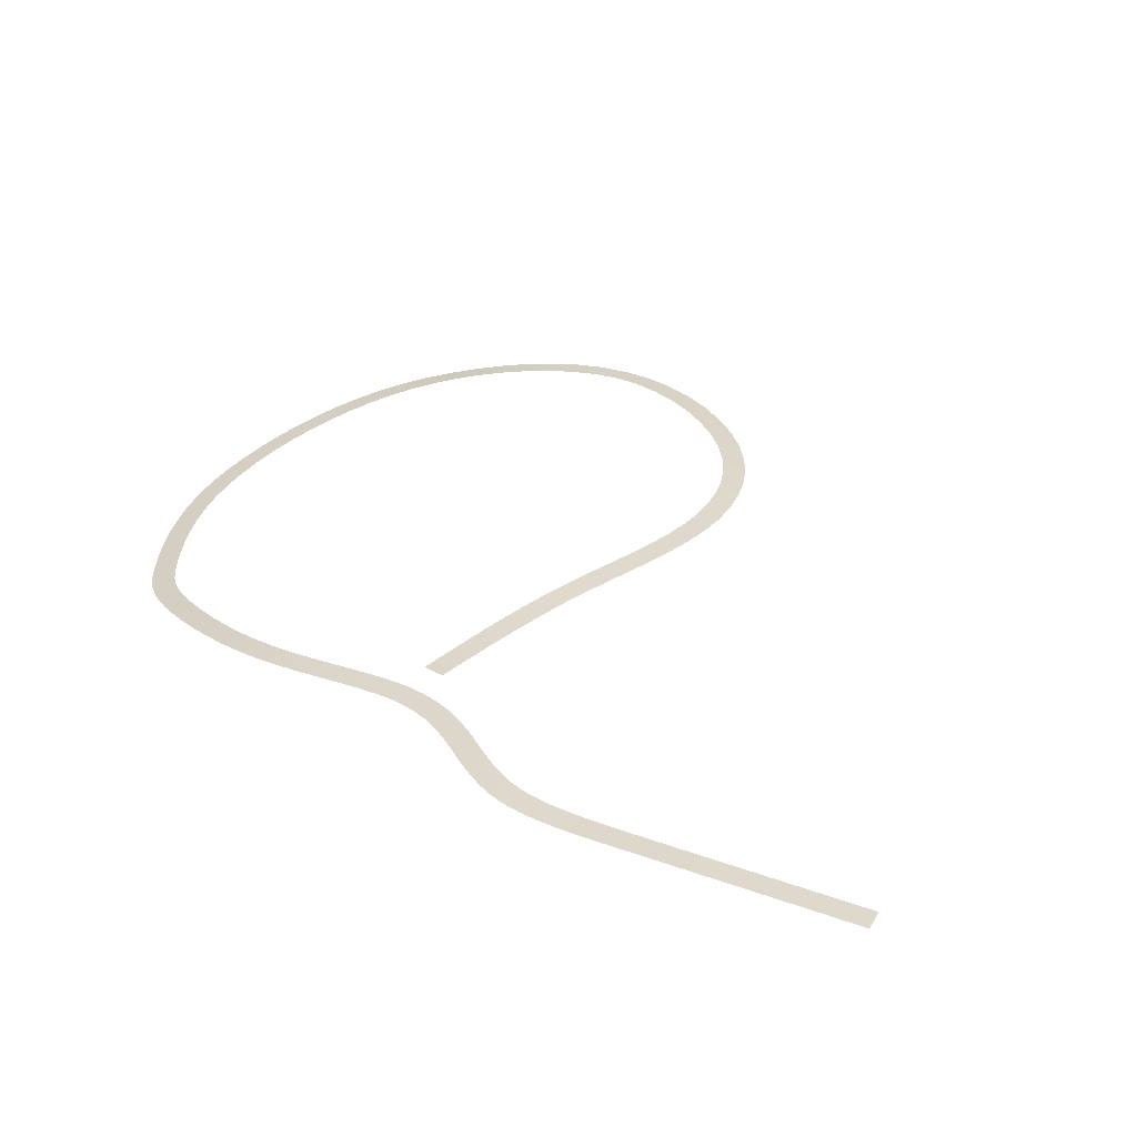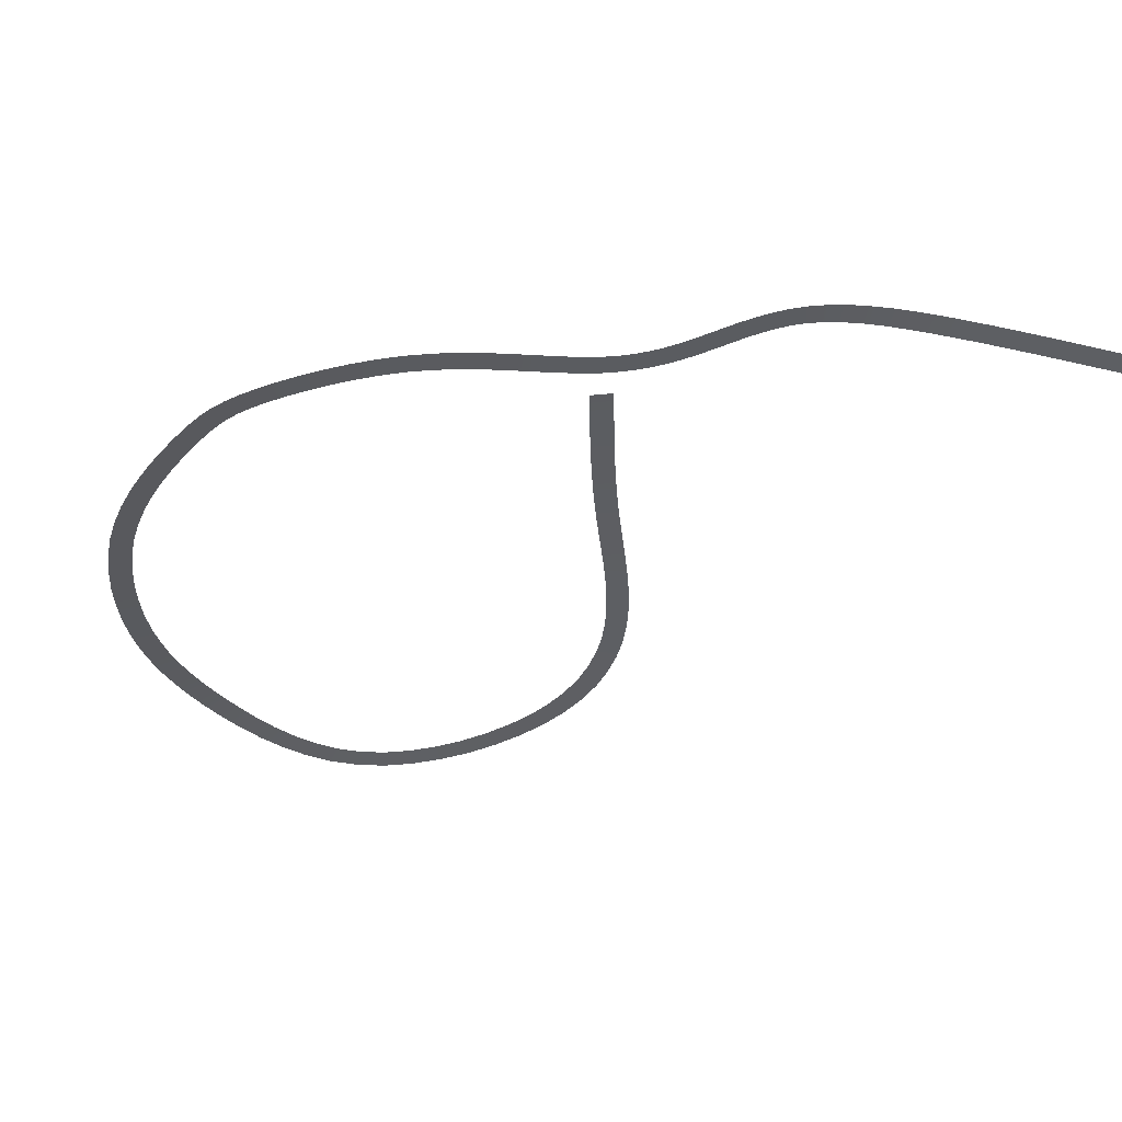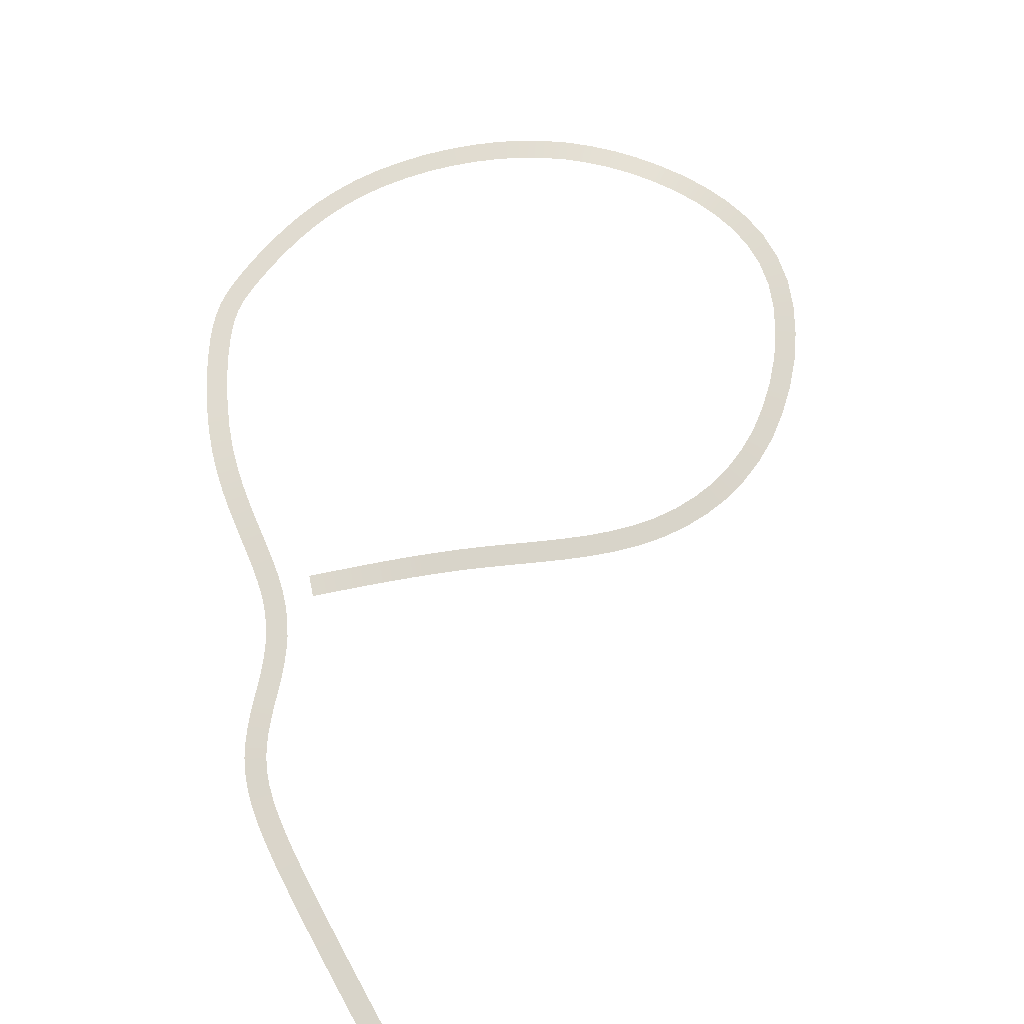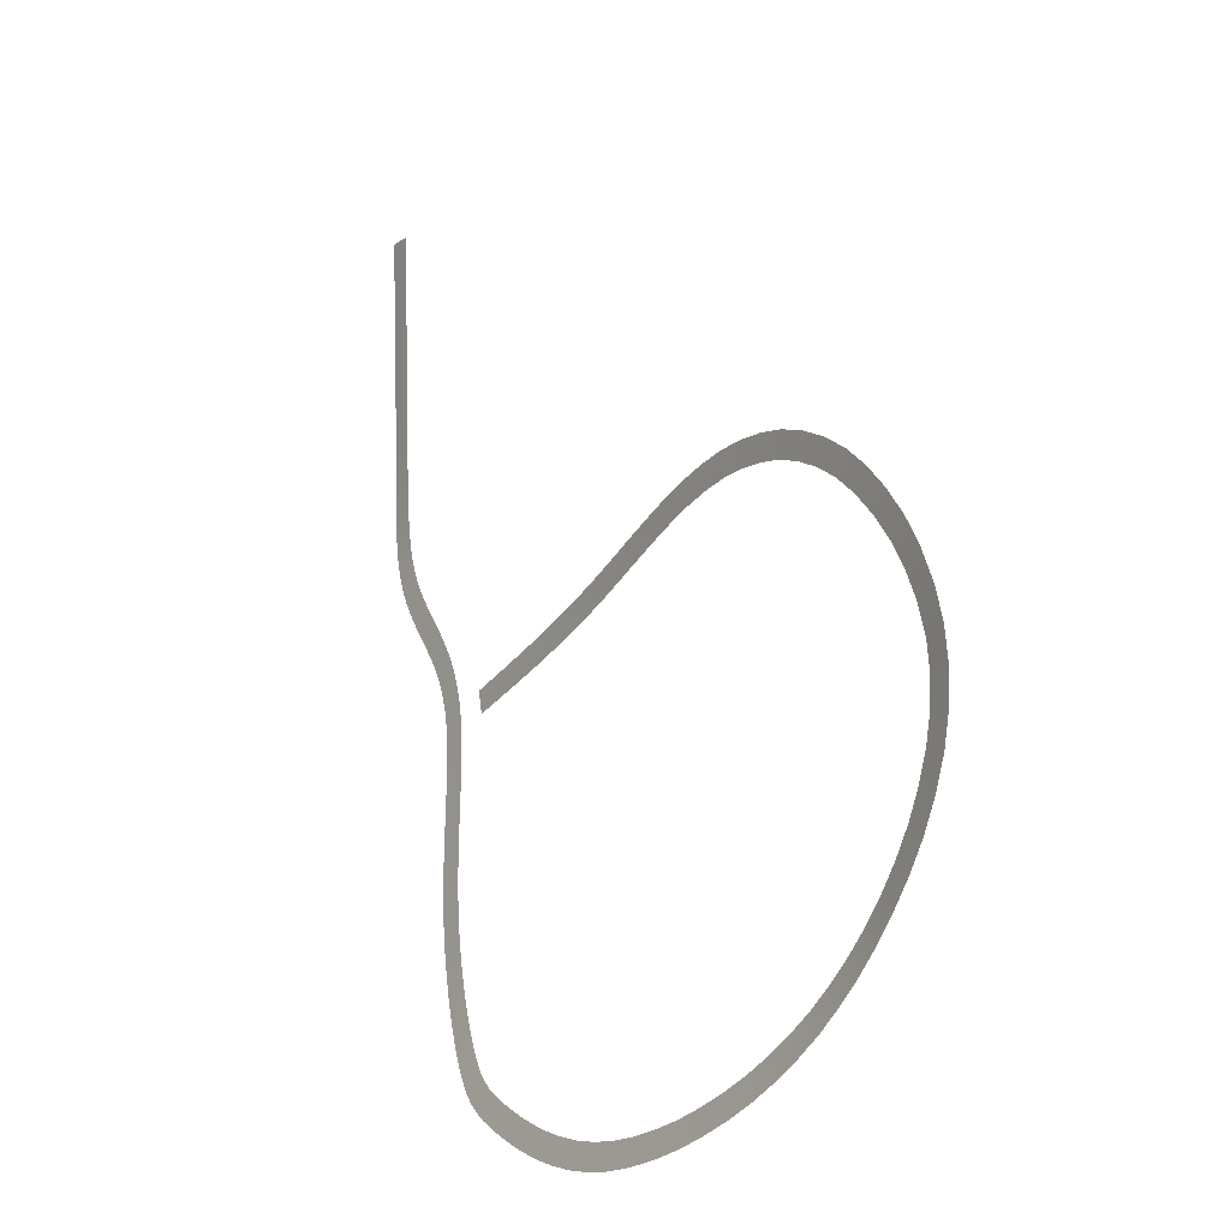
<metadata>
{"format":"obj","ext":"obj","renderer":"f3d","projection":"perspective","resolution":1024,"background":"white","views":[{"elev":34.4,"azim":-66.3,"up":"+Y"},{"elev":-36.5,"azim":-107.5,"up":"+Y"},{"elev":76.9,"azim":-30.1,"up":"+Y"},{"elev":-12.4,"azim":54.4,"up":"+Z"}]}
</metadata>
<code>
g Custom_Mesh_-_Baked
v -290.8 204.4 1106
v -290.8 204.5 1104
v -289.8 204.3 1106
v -289.8 204.4 1104
v -288.8 204.3 1106
v -290.7 204.5 1101
v -288.8 204.3 1104
v -289.7 204.4 1101
v -288.7 204.4 1101
v -290.7 204.5 1101
v -290.6 204.6 1098
v -289.7 204.4 1101
v -289.6 204.5 1098
v -288.7 204.4 1101
v -290.6 204.6 1095
v -288.6 204.4 1098
v -289.6 204.5 1095
v -288.6 204.5 1095
v -290.6 204.6 1095
v -290.5 204.6 1093
v -289.6 204.5 1095
v -289.5 204.6 1093
v -288.6 204.5 1095
v -290.4 204.6 1090
v -288.5 204.5 1093
v -289.4 204.6 1091
v -288.4 204.5 1091
v -290.4 204.6 1090
v -290.3 204.6 1088
v -289.4 204.6 1091
v -289.3 204.6 1088
v -288.4 204.5 1091
v -290.2 204.6 1086
v -288.3 204.5 1088
v -289.2 204.5 1086
v -288.2 204.5 1086
v -290.2 204.6 1086
v -290.1 204.5 1084
v -289.2 204.5 1086
v -289.1 204.5 1084
v -288.2 204.5 1086
v -289.8 204.5 1082
v -288.1 204.5 1084
v -288.9 204.4 1083
v -287.9 204.4 1083
v -289.8 204.5 1082
v -289.6 204.4 1081
v -288.9 204.4 1083
v -288.6 204.4 1081
v -287.9 204.4 1083
v -289.2 204.3 1079
v -287.6 204.4 1081
v -288.2 204.3 1080
v -287.3 204.3 1080
v -289.2 204.3 1079
v -288.7 204.2 1078
v -288.2 204.3 1080
v -287.8 204.2 1078
v -287.3 204.3 1080
v -288.1 204.1 1077
v -286.8 204.3 1079
v -287.2 204.1 1077
v -286.3 204.2 1077
v -288.1 204.1 1077
v -287.3 204 1075
v -287.2 204.1 1077
v -286.5 204.1 1076
v -286.3 204.2 1077
v -286.5 203.9 1074
v -285.7 204.1 1076
v -285.7 204 1075
v -284.9 204 1075
v -286.5 203.9 1074
v -285.7 203.8 1073
v -285.7 204 1075
v -284.9 203.9 1074
v -284.9 204 1075
v -284.8 203.8 1072
v -284.1 204 1074
v -284 203.8 1073
v -283.3 203.9 1074
v -284.8 203.8 1072
v -283.9 203.7 1071
v -284 203.8 1073
v -283.2 203.7 1072
v -283.3 203.9 1074
v -283.1 203.6 1070
v -282.4 203.8 1073
v -282.3 203.6 1071
v -281.6 203.7 1072
v -283.1 203.6 1070
v -282.3 203.5 1069
v -282.3 203.6 1071
v -281.6 203.6 1070
v -281.6 203.7 1072
v -281.6 203.4 1069
v -280.8 203.6 1071
v -280.8 203.5 1069
v -280 203.5 1070
v -281.6 203.4 1069
v -281 203.3 1068
v -280.8 203.5 1069
v -280.2 203.4 1068
v -280 203.5 1070
v -280.5 203.2 1066
v -279.3 203.4 1069
v -279.6 203.3 1067
v -278.6 203.3 1067
v -280.5 203.2 1066
v -280 203.1 1065
v -279.6 203.3 1067
v -279 203.2 1066
v -278.6 203.3 1067
v -279.5 203 1064
v -278.1 203.2 1066
v -278.6 203 1064
v -277.6 203.1 1065
v -279.5 203 1064
v -279.2 202.9 1063
v -278.6 203 1064
v -278.2 202.9 1063
v -277.6 203.1 1065
v -279 202.7 1061
v -277.3 202.9 1063
v -278 202.7 1061
v -277 202.7 1061
v -279 202.7 1061
v -278.7 202.5 1059
v -278 202.7 1061
v -277.7 202.5 1059
v -277 202.7 1061
v -278.5 202.3 1057
v -276.7 202.6 1059
v -277.5 202.3 1057
v -276.5 202.4 1057
v -278.5 202.3 1057
v -278.2 202.1 1055
v -277.5 202.3 1057
v -277.3 202.1 1055
v -276.5 202.4 1057
v -277.9 201.9 1053
v -276.3 202.1 1055
v -276.9 201.9 1053
v -275.9 201.9 1053
v -277.9 201.9 1053
v -277.5 201.6 1051
v -276.9 201.9 1053
v -276.5 201.6 1051
v -275.9 201.9 1053
v -276.9 201.3 1049
v -275.5 201.6 1051
v -275.9 201.3 1049
v -275 201.3 1049
v -276.9 201.3 1049
v -276.2 201 1047
v -275.9 201.3 1049
v -275.2 201 1047
v -275 201.3 1049
v -275.3 200.6 1045
v -274.3 201 1047
v -274.4 200.7 1045
v -273.5 200.7 1045
v -275.3 200.6 1045
v -274.4 200.3 1043
v -274.4 200.7 1045
v -273.5 200.4 1043
v -273.5 200.7 1045
v -273.5 200 1041
v -272.6 200.4 1044
v -272.6 200 1042
v -271.8 200.1 1042
v -273.5 200 1041
v -272.6 199.7 1039
v -272.6 200 1042
v -271.7 199.8 1040
v -271.8 200.1 1042
v -271.7 199.4 1038
v -270.9 199.9 1041
v -270.9 199.5 1039
v -270 199.6 1039
v -271.7 199.4 1038
v -270.8 199.2 1037
v -270.9 199.5 1039
v -270.1 199.3 1038
v -270 199.6 1039
v -270 199 1036
v -269.3 199.4 1038
v -269.3 199.1 1037
v -268.6 199.3 1037
v -270 199 1036
v -269.1 198.9 1035
v -269.3 199.1 1037
v -268.5 199 1036
v -268.6 199.3 1037
v -268.2 198.7 1035
v -267.9 199.1 1037
v -267.6 198.9 1035
v -267.1 199 1036
v -268.2 198.7 1035
v -267.2 198.6 1034
v -267.6 198.9 1035
v -266.7 198.8 1035
v -267.1 199 1036
v -266.1 198.5 1034
v -266.2 198.9 1036
v -265.6 198.7 1034
v -265.2 198.8 1035
v -266.1 198.5 1034
v -264.8 198.4 1033
v -265.6 198.7 1034
v -264.4 198.6 1034
v -265.2 198.8 1035
v -263.3 198.3 1032
v -264 198.7 1035
v -263 198.5 1033
v -262.6 198.6 1034
v -263.3 198.3 1032
v -261.6 198.2 1032
v -263 198.5 1033
v -261.3 198.3 1033
v -262.6 198.6 1034
v -259.8 198 1031
v -261 198.5 1034
v -259.5 198.2 1032
v -259.3 198.4 1033
v -259.8 198 1031
v -257.8 198 1031
v -259.5 198.2 1032
v -257.6 198.1 1032
v -259.3 198.4 1033
v -255.7 197.9 1030
v -257.4 198.3 1033
v -255.5 198.1 1031
v -255.4 198.3 1032
v -255.7 197.9 1030
v -253.4 197.8 1030
v -255.5 198.1 1031
v -253.4 198 1031
v -255.4 198.3 1032
v -251.1 197.8 1030
v -253.3 198.2 1032
v -251.1 198 1031
v -251.2 198.2 1032
v -251.1 197.8 1030
v -248.7 197.9 1030
v -251.1 198 1031
v -248.8 198.1 1031
v -251.2 198.2 1032
v -246.3 197.9 1031
v -248.9 198.3 1032
v -246.4 198.1 1032
v -246.6 198.3 1033
v -246.3 197.9 1031
v -243.8 198 1031
v -246.4 198.1 1032
v -244.1 198.2 1032
v -246.6 198.3 1033
v -241.5 198.2 1032
v -244.4 198.4 1033
v -241.8 198.4 1033
v -242.1 198.5 1034
v -241.5 198.2 1032
v -239.1 198.3 1033
v -241.8 198.4 1033
v -239.5 198.5 1034
v -242.1 198.5 1034
v -236.9 198.5 1034
v -239.9 198.7 1035
v -237.4 198.6 1035
v -237.8 198.8 1036
v -236.9 198.5 1034
v -234.8 198.6 1035
v -237.4 198.6 1035
v -235.3 198.8 1036
v -237.8 198.8 1036
v -232.8 198.8 1036
v -235.8 199 1037
v -233.4 199 1037
v -234 199.2 1038
v -232.8 198.8 1036
v -230.9 199 1038
v -233.4 199 1037
v -231.6 199.1 1039
v -234 199.2 1038
v -229.2 199.1 1039
v -232.2 199.3 1039
v -229.8 199.3 1040
v -230.5 199.5 1041
v -229.2 199.1 1039
v -227.5 199.2 1041
v -229.8 199.3 1040
v -228.2 199.4 1042
v -230.5 199.5 1041
v -225.9 199.3 1043
v -228.9 199.6 1042
v -226.7 199.5 1043
v -227.4 199.7 1044
v -225.9 199.3 1043
v -224.4 199.4 1045
v -226.7 199.5 1043
v -225.2 199.6 1045
v -227.4 199.7 1044
v -223 199.5 1047
v -226 199.8 1046
v -223.8 199.7 1047
v -224.6 199.9 1048
v -223 199.5 1047
v -221.7 199.5 1049
v -223.8 199.7 1047
v -222.5 199.7 1049
v -224.6 199.9 1048
v -220.6 199.6 1051
v -223.4 199.9 1050
v -221.5 199.7 1052
v -222.4 199.9 1052
v -220.6 199.6 1051
v -219.8 199.6 1054
v -221.5 199.7 1052
v -220.8 199.8 1054
v -222.4 199.9 1052
v -219.4 199.7 1056
v -221.7 199.9 1054
v -220.3 199.8 1056
v -221.3 199.9 1056
v -219.4 199.7 1056
v -219.4 199.7 1059
v -220.3 199.8 1056
v -220.3 199.9 1059
v -221.3 199.9 1056
v -219.8 199.8 1061
v -221.3 200 1059
v -220.8 200 1061
v -221.7 200.1 1061
v -219.8 199.8 1061
v -220.8 200 1064
v -220.8 200 1061
v -221.7 200.1 1064
v -221.7 200.1 1061
v -222.1 200.2 1066
v -222.6 200.2 1063
v -222.9 200.3 1066
v -223.8 200.4 1065
v -222.1 200.2 1066
v -223.7 200.4 1069
v -222.9 200.3 1066
v -224.5 200.5 1068
v -223.8 200.4 1065
v -225.6 200.6 1071
v -225.3 200.6 1068
v -226.3 200.7 1070
v -227 200.7 1070
v -225.6 200.6 1071
v -227.7 200.8 1073
v -226.3 200.7 1070
v -228.3 200.9 1072
v -227 200.7 1070
v -229.9 201 1075
v -228.9 200.9 1071
v -230.4 201.1 1074
v -231 201.1 1073
v -229.9 201 1075
v -232.2 201.2 1076
v -230.4 201.1 1074
v -232.6 201.2 1075
v -231 201.1 1073
v -234.5 201.4 1077
v -233 201.3 1074
v -234.8 201.4 1076
v -235.1 201.4 1075
v -234.5 201.4 1077
v -236.9 201.5 1077
v -234.8 201.4 1076
v -237.1 201.6 1076
v -235.1 201.4 1075
v -239.2 201.7 1078
v -237.3 201.6 1076
v -239.3 201.7 1077
v -239.4 201.8 1076
v -239.2 201.7 1078
v -241.6 201.9 1078
v -239.3 201.7 1077
v -241.6 201.9 1077
v -239.4 201.8 1076
v -244 202 1078
v -241.6 201.9 1076
v -243.9 202 1077
v -243.7 202 1076
v -244 202 1078
v -246.3 202.2 1077
v -243.9 202 1077
v -246.1 202.2 1076
v -243.7 202 1076
v -248.7 202.3 1077
v -245.9 202.2 1075
v -248.4 202.3 1076
v -248.1 202.3 1075
v -248.7 202.3 1077
v -251 202.5 1076
v -248.4 202.3 1076
v -250.6 202.5 1075
v -248.1 202.3 1075
v -253.2 202.6 1075
v -250.3 202.5 1074
v -252.8 202.6 1074
v -252.4 202.6 1073
v -253.2 202.6 1075
v -255.4 202.8 1074
v -252.8 202.6 1074
v -255 202.8 1073
v -252.4 202.6 1073
v -257.7 202.9 1073
v -254.6 202.8 1072
v -257.3 202.9 1072
v -256.9 202.9 1071
v -257.7 202.9 1073
v -259.9 203 1072
v -257.3 202.9 1072
v -259.5 203 1071
v -256.9 202.9 1071
v -262.1 203.1 1071
v -259.1 203 1070
v -261.7 203.1 1070
v -261.3 203 1069
v -262.1 203.1 1071
v -264.3 203.1 1070
v -261.7 203.1 1070
v -263.9 203.1 1069
v -261.3 203 1069
v -266.5 203.2 1069
v -263.6 203.1 1068
v -266.1 203.1 1069
v -265.8 203.1 1068
v -266.5 203.2 1069
v -268.7 203.2 1069
v -266.1 203.1 1069
v -268.4 203.1 1068
v -265.8 203.1 1068
v -270.9 203.2 1068
v -268 203.1 1067
v -270.6 203.1 1067
v -270.3 203.1 1066
v -270.9 203.2 1068
v -273.2 203.2 1067
v -270.6 203.1 1067
v -272.8 203.1 1066
v -270.3 203.1 1066
v -275.4 203.2 1066
v -272.5 203.1 1065
v -275.1 203.1 1065
v -274.8 203 1064
f 3 2 1
f 4 2 3
f 5 4 3
f 4 6 2
f 7 4 5
f 8 6 4
f 7 8 4
f 9 8 7
f 12 11 10
f 13 11 12
f 14 13 12
f 13 15 11
f 16 13 14
f 17 15 13
f 16 17 13
f 18 17 16
f 21 20 19
f 22 20 21
f 23 22 21
f 22 24 20
f 25 22 23
f 26 24 22
f 25 26 22
f 27 26 25
f 30 29 28
f 31 29 30
f 32 31 30
f 31 33 29
f 34 31 32
f 35 33 31
f 34 35 31
f 36 35 34
f 39 38 37
f 40 38 39
f 41 40 39
f 40 42 38
f 43 40 41
f 44 42 40
f 43 44 40
f 45 44 43
f 48 47 46
f 49 47 48
f 50 49 48
f 49 51 47
f 52 49 50
f 53 51 49
f 52 53 49
f 54 53 52
f 57 56 55
f 58 56 57
f 59 58 57
f 58 60 56
f 61 58 59
f 62 60 58
f 61 62 58
f 63 62 61
f 66 65 64
f 67 65 66
f 68 67 66
f 67 69 65
f 70 67 68
f 71 69 67
f 70 71 67
f 72 71 70
f 75 74 73
f 76 74 75
f 77 76 75
f 76 78 74
f 79 76 77
f 80 78 76
f 79 80 76
f 81 80 79
f 84 83 82
f 85 83 84
f 86 85 84
f 85 87 83
f 88 85 86
f 89 87 85
f 88 89 85
f 90 89 88
f 93 92 91
f 94 92 93
f 95 94 93
f 94 96 92
f 97 94 95
f 98 96 94
f 97 98 94
f 99 98 97
f 102 101 100
f 103 101 102
f 104 103 102
f 103 105 101
f 106 103 104
f 107 105 103
f 106 107 103
f 108 107 106
f 111 110 109
f 112 110 111
f 113 112 111
f 112 114 110
f 115 112 113
f 116 114 112
f 115 116 112
f 117 116 115
f 120 119 118
f 121 119 120
f 122 121 120
f 121 123 119
f 124 121 122
f 125 123 121
f 124 125 121
f 126 125 124
f 129 128 127
f 130 128 129
f 131 130 129
f 130 132 128
f 133 130 131
f 134 132 130
f 133 134 130
f 135 134 133
f 138 137 136
f 139 137 138
f 140 139 138
f 139 141 137
f 142 139 140
f 143 141 139
f 142 143 139
f 144 143 142
f 147 146 145
f 148 146 147
f 149 148 147
f 148 150 146
f 151 148 149
f 152 150 148
f 151 152 148
f 153 152 151
f 156 155 154
f 157 155 156
f 158 157 156
f 157 159 155
f 160 157 158
f 161 159 157
f 160 161 157
f 162 161 160
f 165 164 163
f 166 164 165
f 167 166 165
f 166 168 164
f 169 166 167
f 170 168 166
f 169 170 166
f 171 170 169
f 174 173 172
f 175 173 174
f 176 175 174
f 175 177 173
f 178 175 176
f 179 177 175
f 178 179 175
f 180 179 178
f 183 182 181
f 184 182 183
f 185 184 183
f 184 186 182
f 187 184 185
f 188 186 184
f 187 188 184
f 189 188 187
f 192 191 190
f 193 191 192
f 194 193 192
f 193 195 191
f 196 193 194
f 197 195 193
f 196 197 193
f 198 197 196
f 201 200 199
f 202 200 201
f 203 202 201
f 202 204 200
f 205 202 203
f 206 204 202
f 205 206 202
f 207 206 205
f 210 209 208
f 211 209 210
f 212 211 210
f 211 213 209
f 214 211 212
f 215 213 211
f 214 215 211
f 216 215 214
f 219 218 217
f 220 218 219
f 221 220 219
f 220 222 218
f 223 220 221
f 224 222 220
f 223 224 220
f 225 224 223
f 228 227 226
f 229 227 228
f 230 229 228
f 229 231 227
f 232 229 230
f 233 231 229
f 232 233 229
f 234 233 232
f 237 236 235
f 238 236 237
f 239 238 237
f 238 240 236
f 241 238 239
f 242 240 238
f 241 242 238
f 243 242 241
f 246 245 244
f 247 245 246
f 248 247 246
f 247 249 245
f 250 247 248
f 251 249 247
f 250 251 247
f 252 251 250
f 255 254 253
f 256 254 255
f 257 256 255
f 256 258 254
f 259 256 257
f 260 258 256
f 259 260 256
f 261 260 259
f 264 263 262
f 265 263 264
f 266 265 264
f 265 267 263
f 268 265 266
f 269 267 265
f 268 269 265
f 270 269 268
f 273 272 271
f 274 272 273
f 275 274 273
f 274 276 272
f 277 274 275
f 278 276 274
f 277 278 274
f 279 278 277
f 282 281 280
f 283 281 282
f 284 283 282
f 283 285 281
f 286 283 284
f 287 285 283
f 286 287 283
f 288 287 286
f 291 290 289
f 292 290 291
f 293 292 291
f 292 294 290
f 295 292 293
f 296 294 292
f 295 296 292
f 297 296 295
f 300 299 298
f 301 299 300
f 302 301 300
f 301 303 299
f 304 301 302
f 305 303 301
f 304 305 301
f 306 305 304
f 309 308 307
f 310 308 309
f 311 310 309
f 310 312 308
f 313 310 311
f 314 312 310
f 313 314 310
f 315 314 313
f 318 317 316
f 319 317 318
f 320 319 318
f 319 321 317
f 322 319 320
f 323 321 319
f 322 323 319
f 324 323 322
f 327 326 325
f 328 326 327
f 329 328 327
f 328 330 326
f 331 328 329
f 332 330 328
f 331 332 328
f 333 332 331
f 336 335 334
f 337 335 336
f 338 337 336
f 337 339 335
f 340 337 338
f 341 339 337
f 340 341 337
f 342 341 340
f 345 344 343
f 346 344 345
f 347 346 345
f 346 348 344
f 349 346 347
f 350 348 346
f 349 350 346
f 351 350 349
f 354 353 352
f 355 353 354
f 356 355 354
f 355 357 353
f 358 355 356
f 359 357 355
f 358 359 355
f 360 359 358
f 363 362 361
f 364 362 363
f 365 364 363
f 364 366 362
f 367 364 365
f 368 366 364
f 367 368 364
f 369 368 367
f 372 371 370
f 373 371 372
f 374 373 372
f 373 375 371
f 376 373 374
f 377 375 373
f 376 377 373
f 378 377 376
f 381 380 379
f 382 380 381
f 383 382 381
f 382 384 380
f 385 382 383
f 386 384 382
f 385 386 382
f 387 386 385
f 390 389 388
f 391 389 390
f 392 391 390
f 391 393 389
f 394 391 392
f 395 393 391
f 394 395 391
f 396 395 394
f 399 398 397
f 400 398 399
f 401 400 399
f 400 402 398
f 403 400 401
f 404 402 400
f 403 404 400
f 405 404 403
f 408 407 406
f 409 407 408
f 410 409 408
f 409 411 407
f 412 409 410
f 413 411 409
f 412 413 409
f 414 413 412
f 417 416 415
f 418 416 417
f 419 418 417
f 418 420 416
f 421 418 419
f 422 420 418
f 421 422 418
f 423 422 421
f 426 425 424
f 427 425 426
f 428 427 426
f 427 429 425
f 430 427 428
f 431 429 427
f 430 431 427
f 432 431 430
f 435 434 433
f 436 434 435
f 437 436 435
f 436 438 434
f 439 436 437
f 440 438 436
f 439 440 436
f 441 440 439
f 444 443 442
f 445 443 444
f 446 445 444
f 445 447 443
f 448 445 446
f 449 447 445
f 448 449 445
f 450 449 448

</code>
